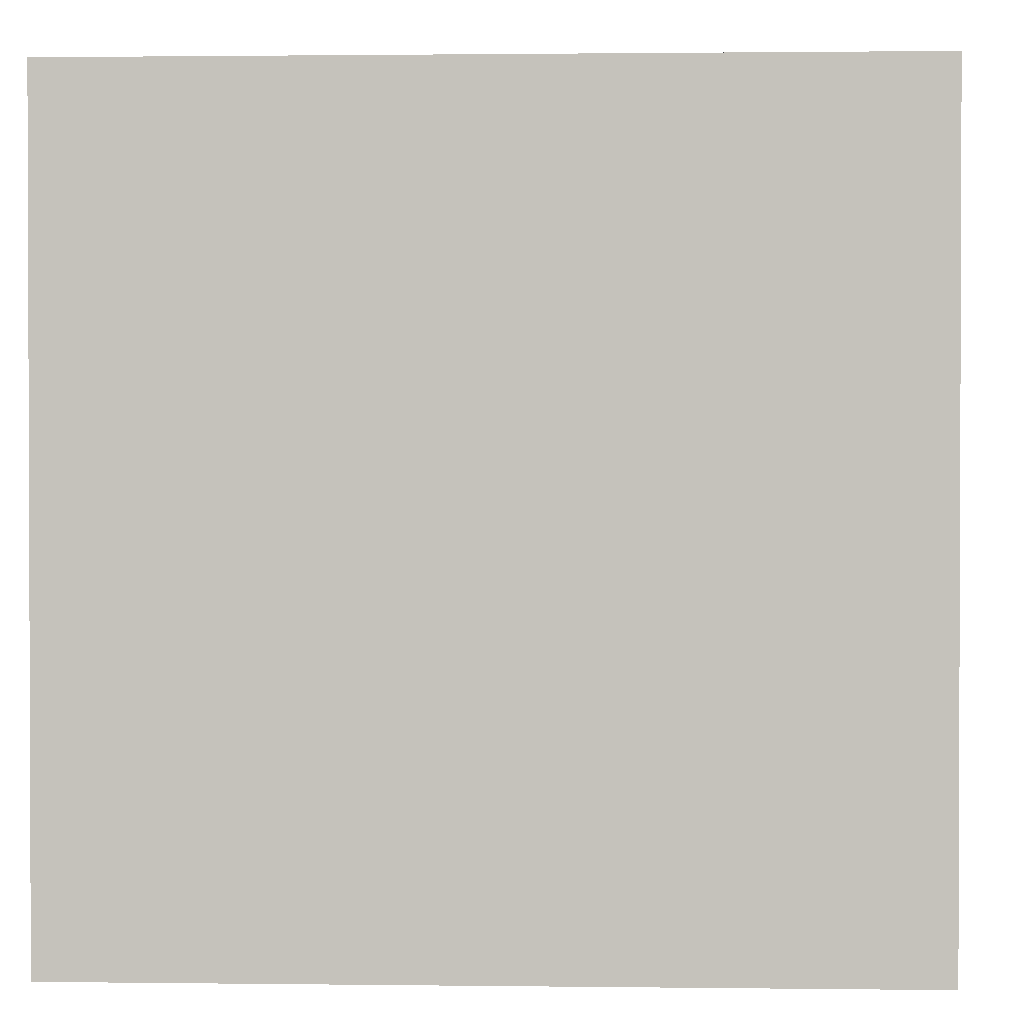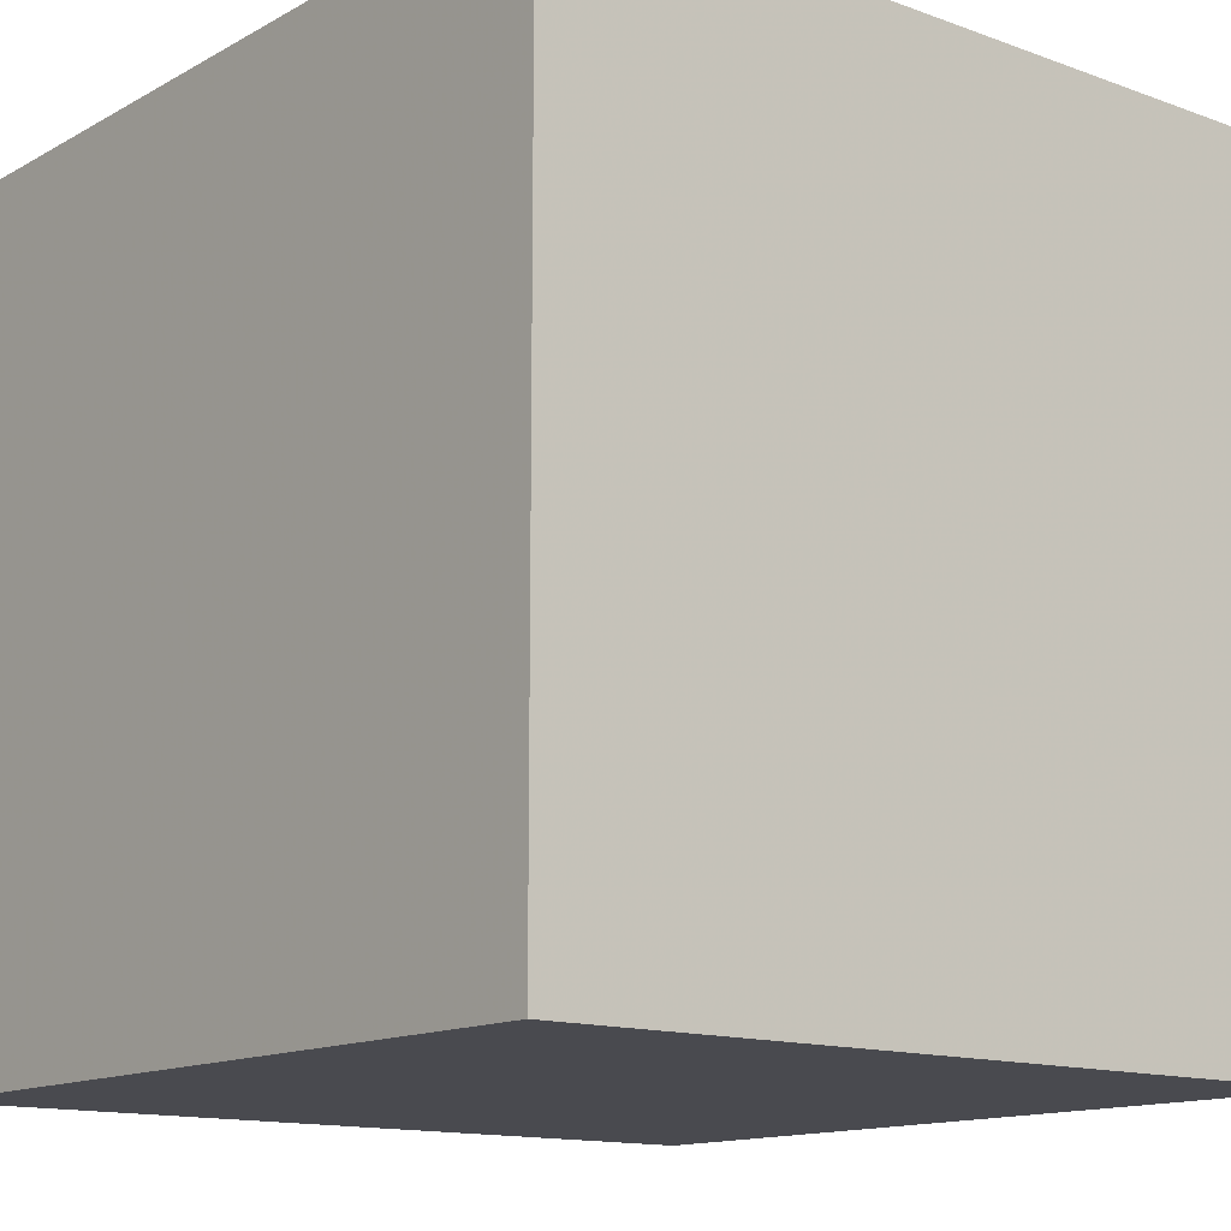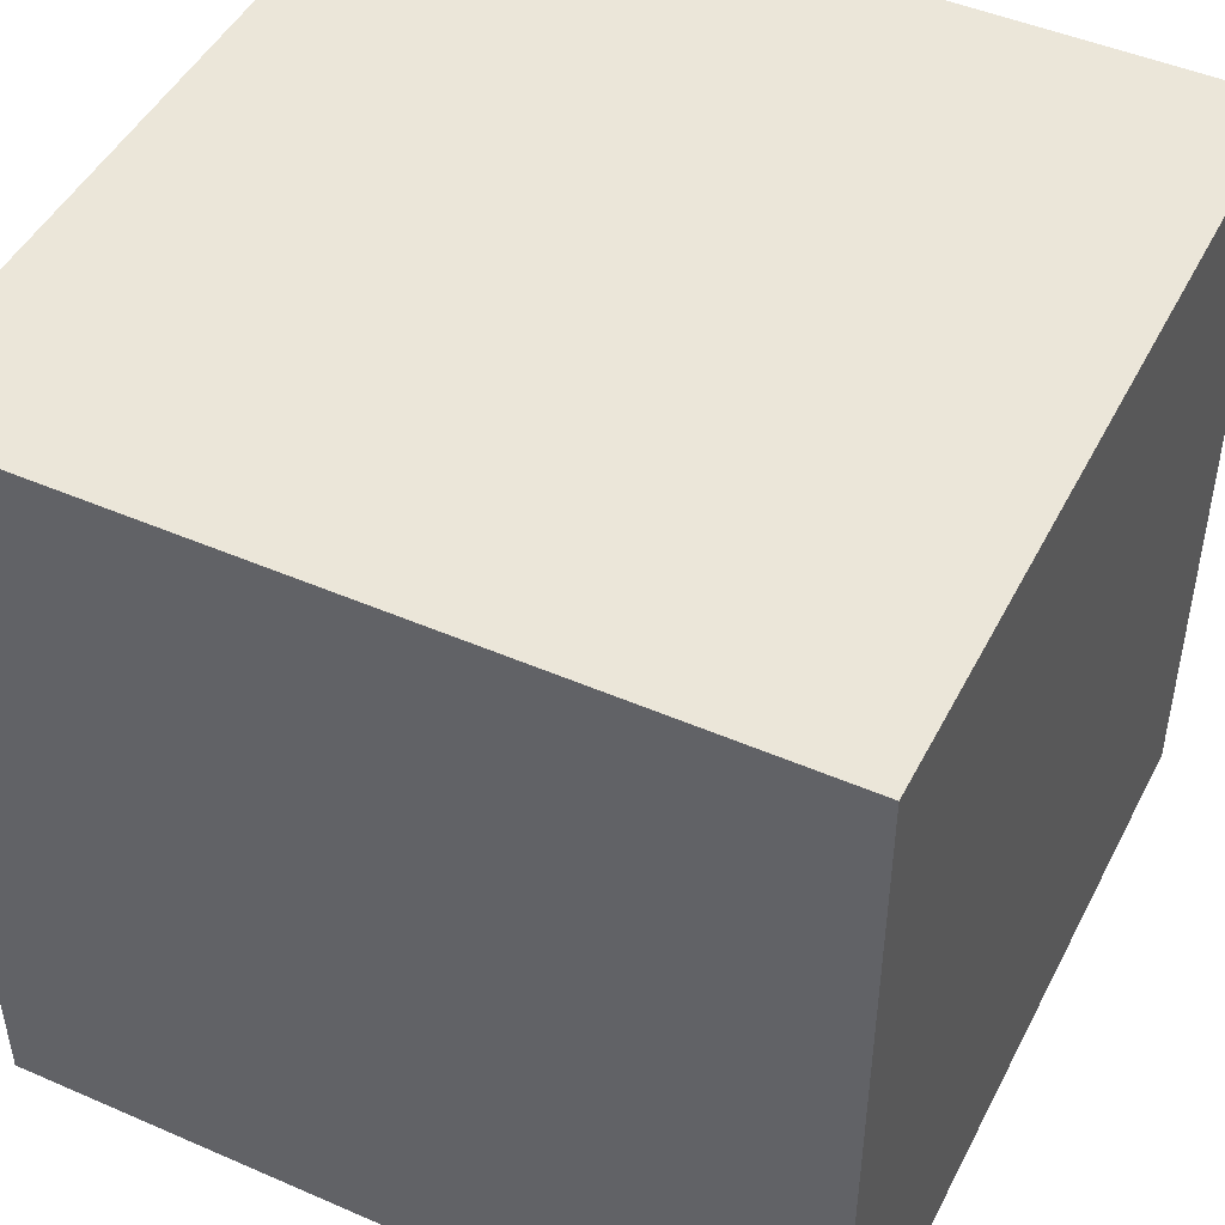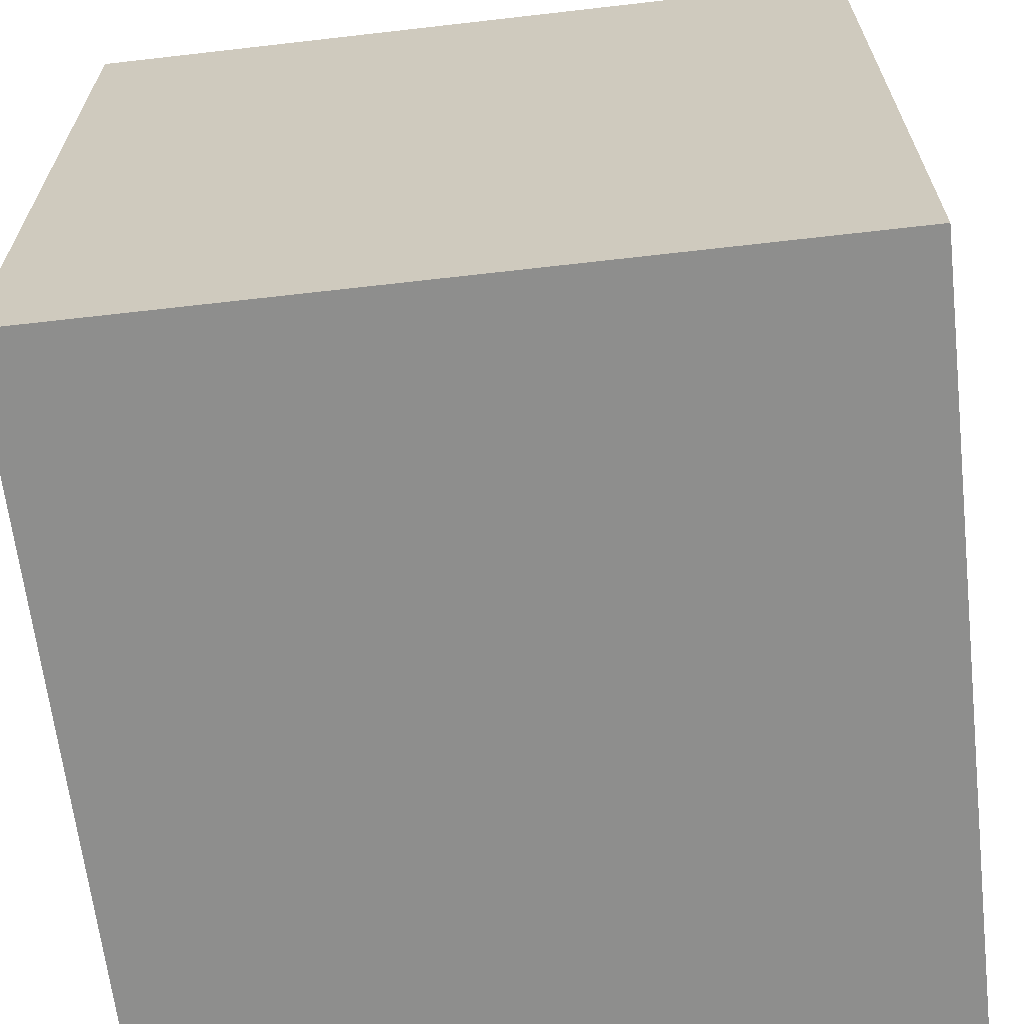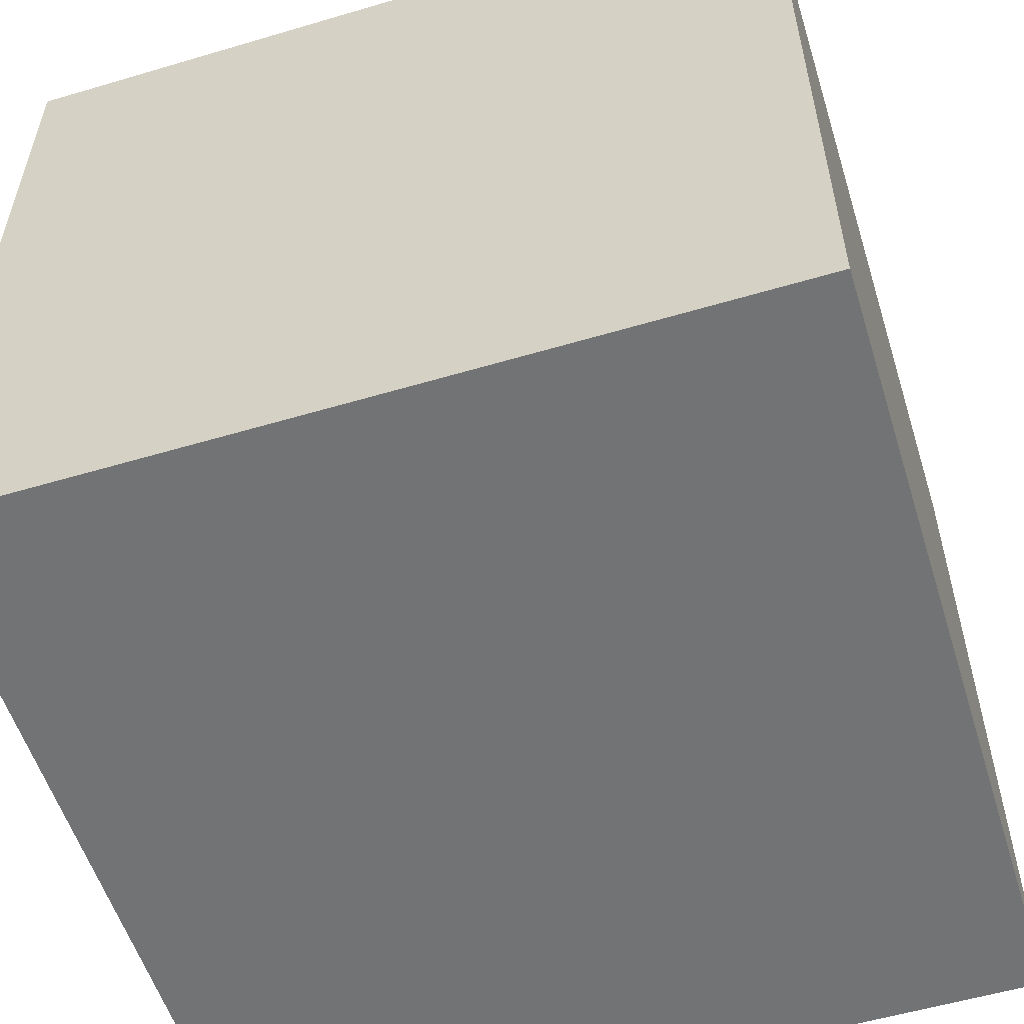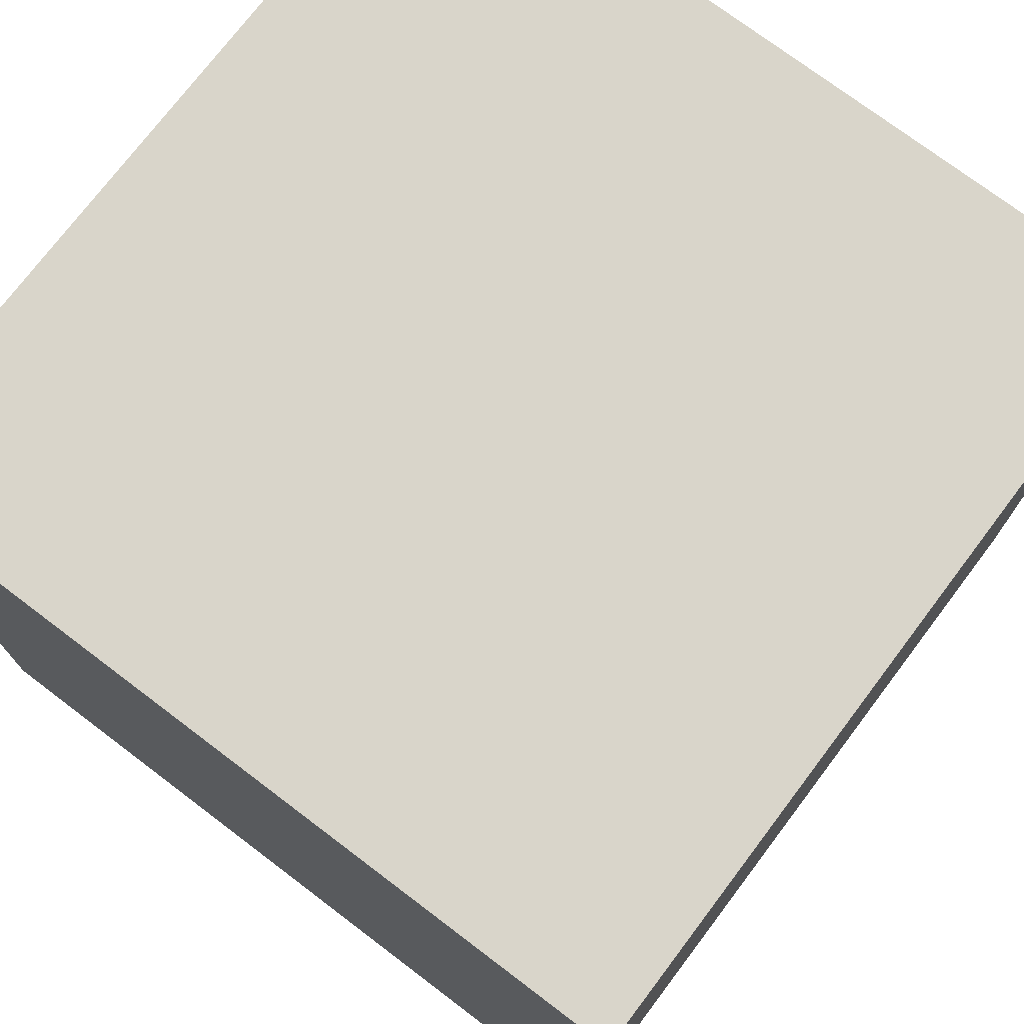
<metadata>
{"format":"obj","ext":"obj","renderer":"f3d","projection":"perspective","resolution":1024,"background":"white","views":[{"elev":1.2,"azim":2.6,"up":"+Y"},{"elev":-13.5,"azim":50.7,"up":"+Y"},{"elev":47.1,"azim":116.2,"up":"+Z"},{"elev":-64.9,"azim":-83.4,"up":"+Z"},{"elev":-55.8,"azim":107.3,"up":"+Y"},{"elev":74.5,"azim":37.1,"up":"+Y"}]}
</metadata>
<code>
v 0 0 0
v 2 0 0
v 2 2 0
v 0 2 0
v 0 0 2
v 2 0 2
v 2 2 2
v 0 2 2
f 1 2 3
f 3 4 1
f 5 6 7
f 7 8 5
f 1 2 6
f 6 5 1
f 2 3 7
f 7 6 2
f 3 4 8
f 8 7 3
f 4 1 5
f 5 8 4

</code>
